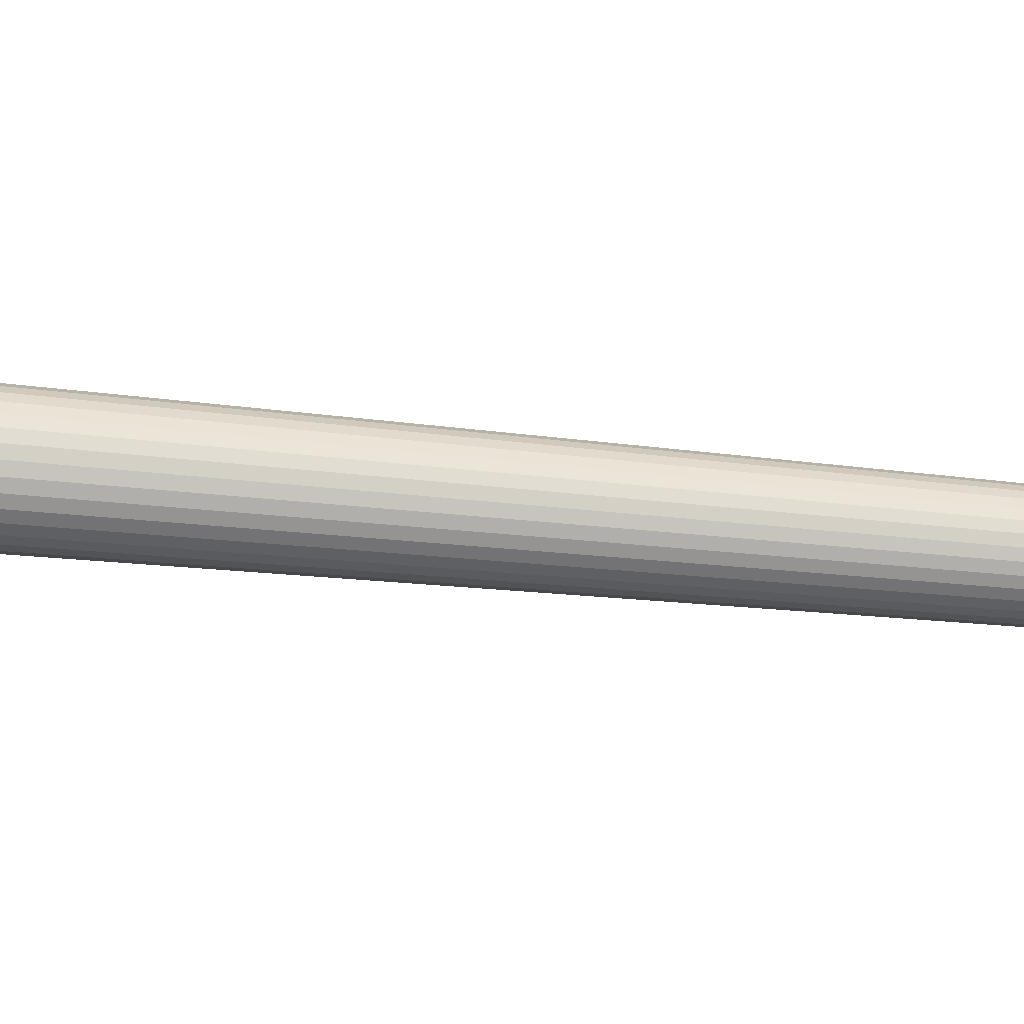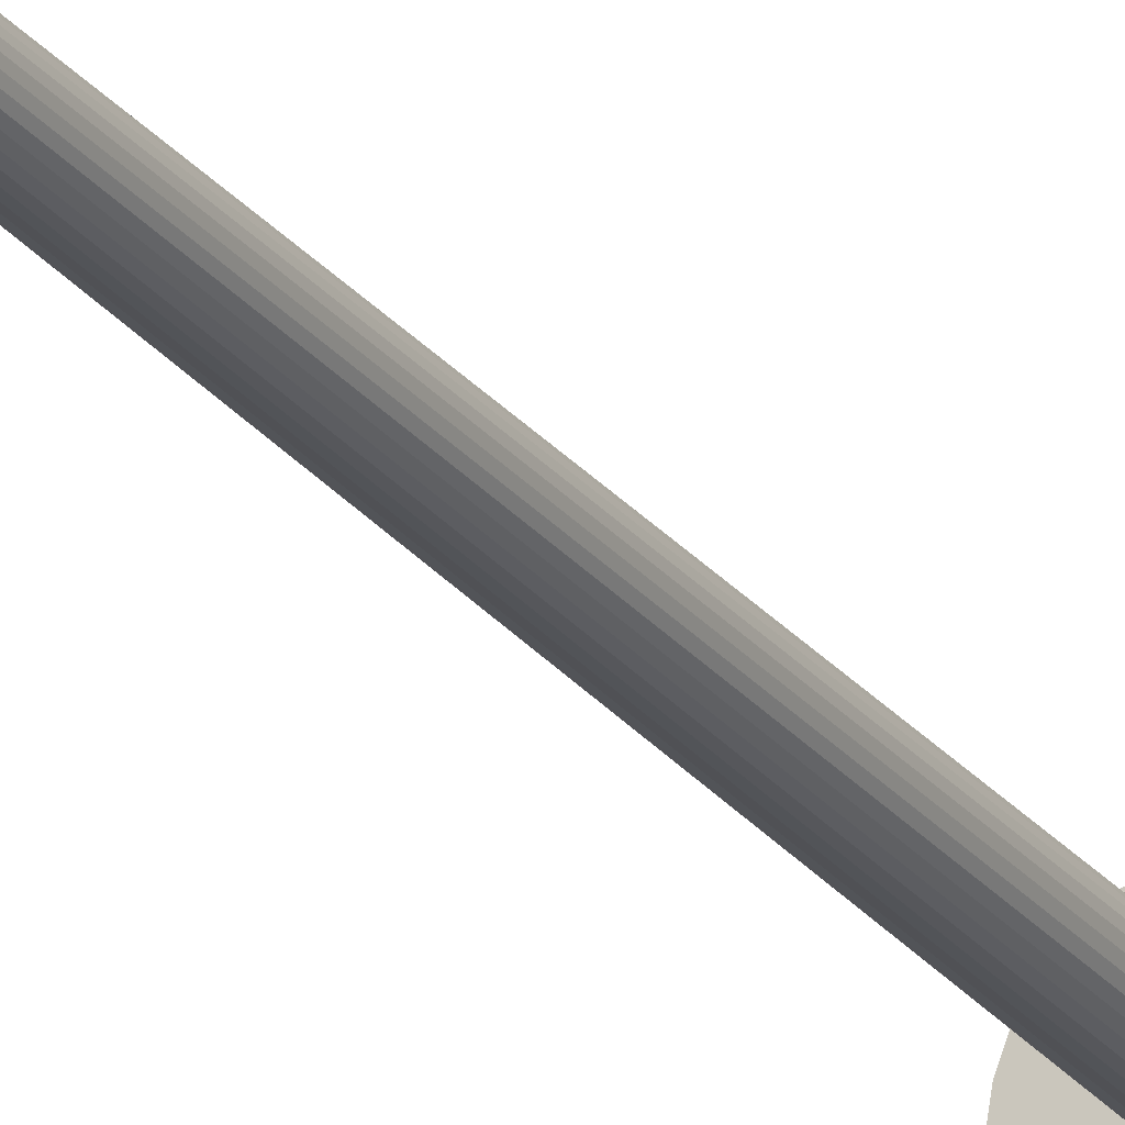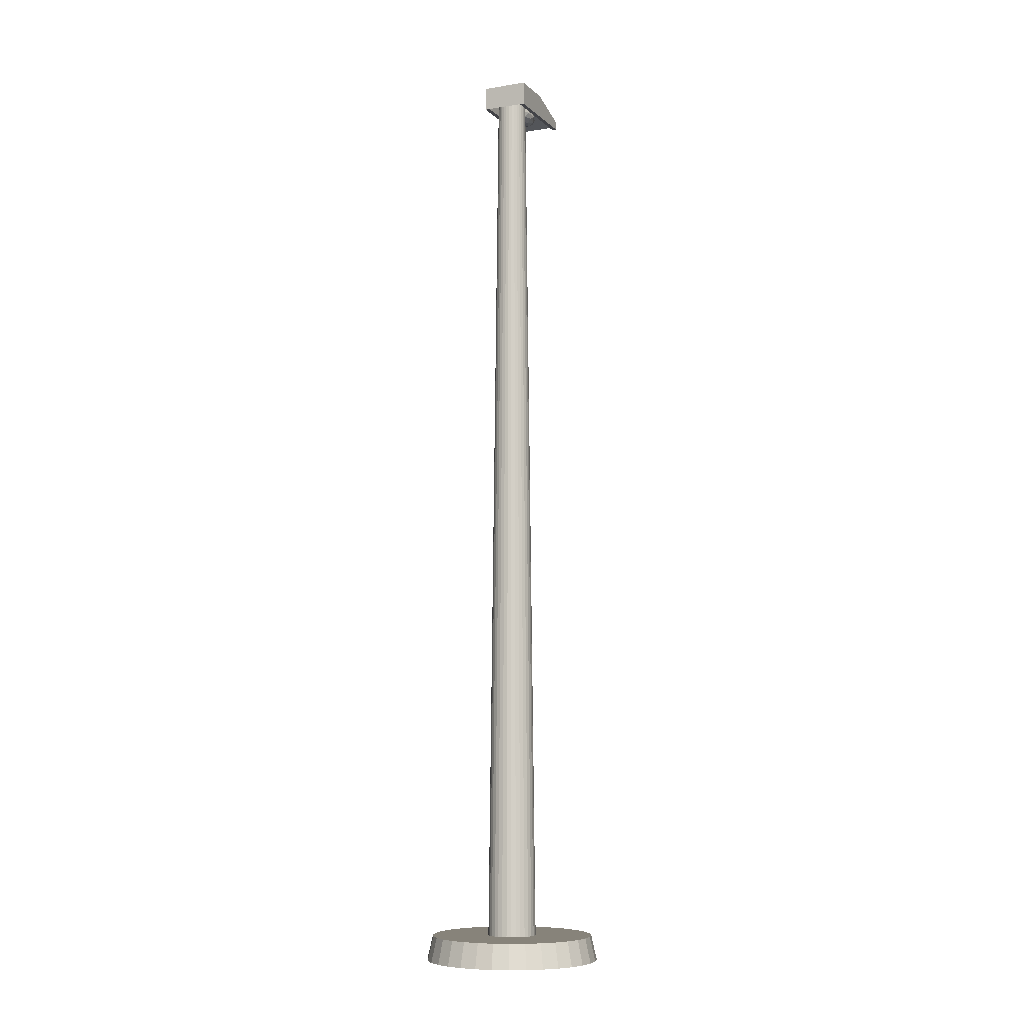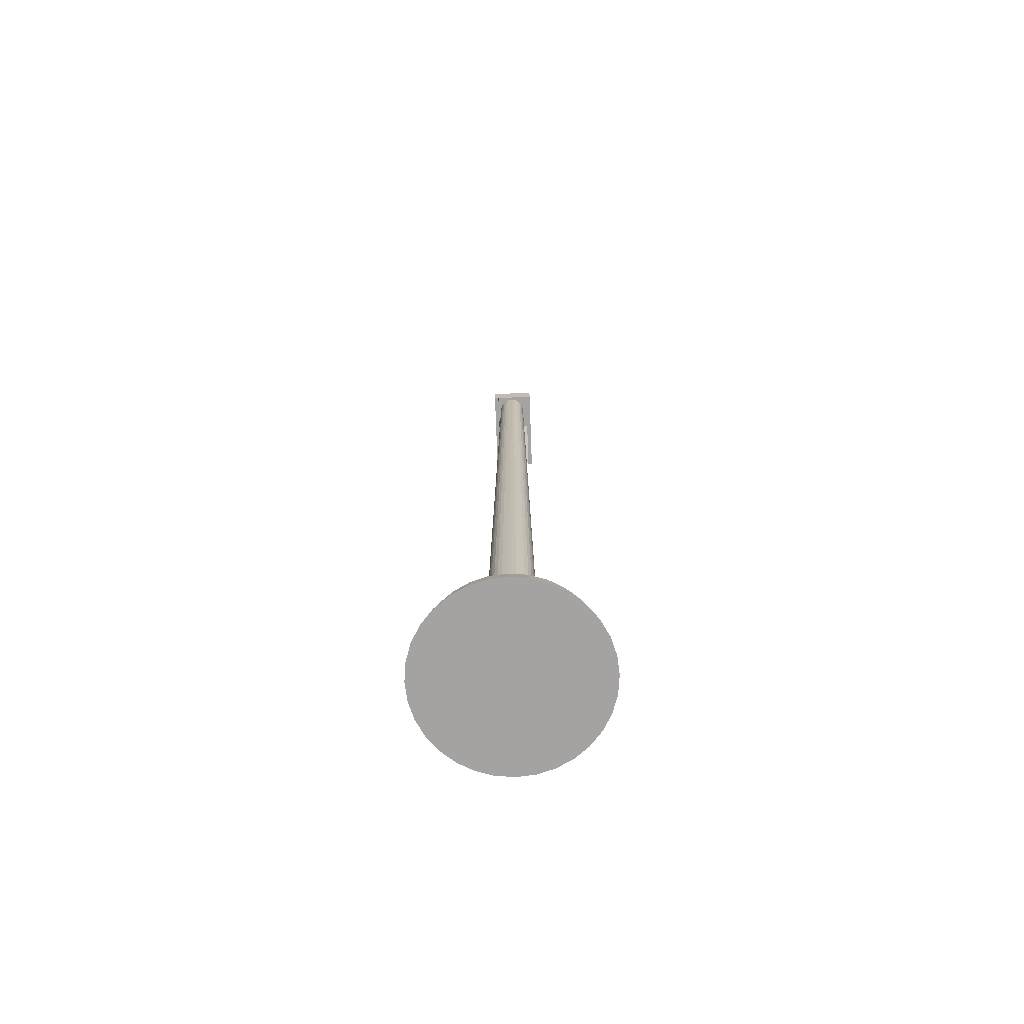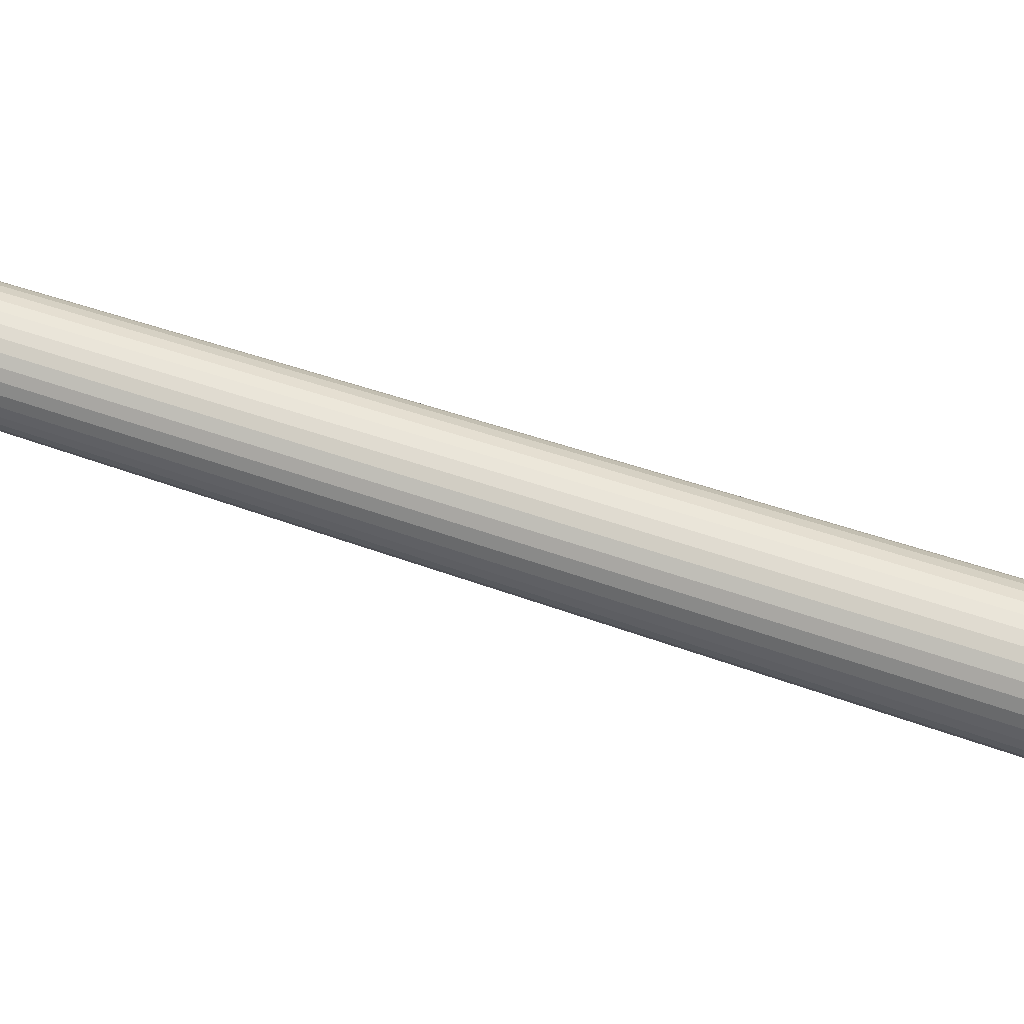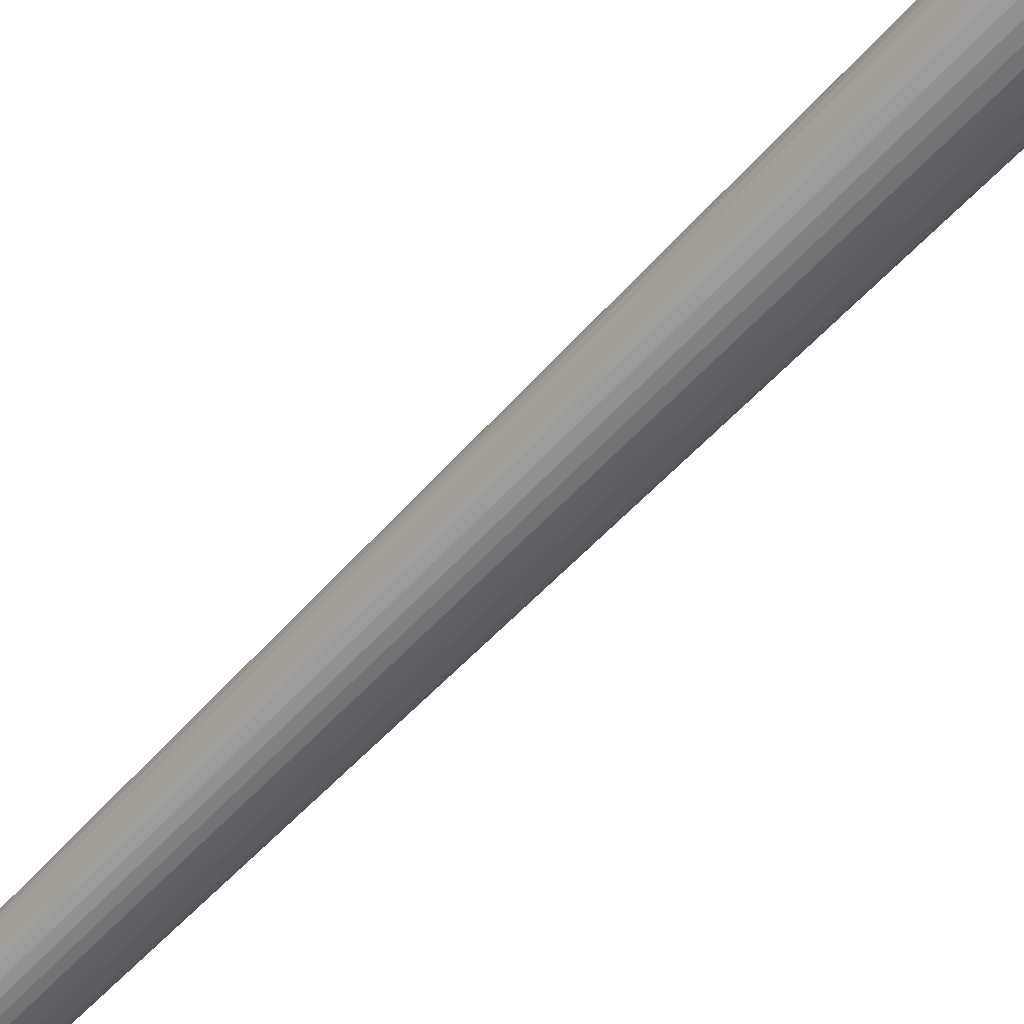
<metadata>
{"format":"obj","ext":"obj","renderer":"f3d","projection":"perspective","resolution":1024,"background":"white","views":[{"elev":-23.9,"azim":78.2,"up":"+Z"},{"elev":-22.1,"azim":-154.5,"up":"+Z"},{"elev":-7.4,"azim":166.6,"up":"+Y"},{"elev":-73.1,"azim":144.1,"up":"+Y"},{"elev":59.4,"azim":-70.5,"up":"+Z"},{"elev":-49.9,"azim":-38.7,"up":"+Z"}]}
</metadata>
<code>
o Lamp_Circle.001
v 16.53 8.95 -43.99
v 16.2 8.95 -44.2
v 15.84 8.95 -44.34
v 15.46 8.95 -44.4
v 15.07 8.95 -44.4
v 14.69 8.95 -44.31
v 14.34 8.95 -44.15
v 14.02 8.95 -43.93
v 13.76 8.95 -43.65
v 13.55 8.95 -43.32
v 13.41 8.95 -42.96
v 13.34 8.95 -42.58
v 13.35 8.95 -42.19
v 13.44 8.95 -41.82
v 13.6 8.95 -41.46
v 13.82 8.95 -41.15
v 14.1 8.95 -40.88
v 14.43 8.95 -40.67
v 14.79 8.95 -40.54
v 15.17 8.95 -40.47
v 15.55 8.95 -40.48
v 15.93 8.95 -40.56
v 16.29 8.95 -40.72
v 16.6 8.95 -40.94
v 16.87 8.95 -41.22
v 17.07 8.95 -41.55
v 17.21 8.95 -41.91
v 17.28 8.95 -42.29
v 17.27 8.95 -42.68
v 17.19 8.95 -43.06
v 17.03 8.95 -43.41
v 16.81 8.95 -43.73
v 16.45 9.507 -43.89
v 16.14 9.507 -44.09
v 15.8 9.507 -44.22
v 15.45 9.507 -44.28
v 15.09 9.507 -44.27
v 14.73 9.507 -44.19
v 14.4 9.507 -44.04
v 14.11 9.507 -43.83
v 13.86 9.507 -43.57
v 13.66 9.507 -43.27
v 13.53 9.507 -42.93
v 13.47 9.507 -42.57
v 13.48 9.507 -42.21
v 13.56 9.507 -41.86
v 13.71 9.507 -41.53
v 13.91 9.507 -41.23
v 14.18 9.507 -40.98
v 14.48 9.507 -40.79
v 14.82 9.507 -40.66
v 15.18 9.507 -40.6
v 15.54 9.507 -40.6
v 15.89 9.507 -40.68
v 16.22 9.507 -40.83
v 16.52 9.507 -41.04
v 16.77 9.507 -41.3
v 16.96 9.507 -41.61
v 17.09 9.507 -41.95
v 17.15 9.507 -42.3
v 17.14 9.507 -42.66
v 17.07 9.507 -43.02
v 16.92 9.507 -43.35
v 16.71 9.507 -43.64
v 15.65 9.507 -42.87
v 15.56 9.507 -42.93
v 15.46 9.507 -42.97
v 15.35 9.507 -42.99
v 15.24 9.507 -42.98
v 15.14 9.507 -42.96
v 15.04 9.507 -42.92
v 14.95 9.507 -42.85
v 14.88 9.507 -42.78
v 14.82 9.507 -42.68
v 14.78 9.507 -42.58
v 14.76 9.507 -42.48
v 14.77 9.507 -42.37
v 14.79 9.507 -42.26
v 14.83 9.507 -42.17
v 14.9 9.507 -42.08
v 14.97 9.507 -42
v 15.06 9.507 -41.94
v 15.17 9.507 -41.91
v 15.27 9.507 -41.89
v 15.38 9.507 -41.89
v 15.49 9.507 -41.91
v 15.58 9.507 -41.96
v 15.67 9.507 -42.02
v 15.75 9.507 -42.1
v 15.8 9.507 -42.19
v 15.84 9.507 -42.29
v 15.86 9.507 -42.4
v 15.86 9.507 -42.5
v 15.84 9.507 -42.61
v 15.79 9.507 -42.71
v 15.73 9.507 -42.8
v 15.51 29.91 -42.69
v 15.46 29.91 -42.73
v 15.4 29.91 -42.75
v 15.34 29.91 -42.76
v 15.27 29.91 -42.76
v 15.21 29.91 -42.75
v 15.15 29.91 -42.72
v 15.1 29.91 -42.68
v 15.06 29.91 -42.64
v 15.02 29.91 -42.58
v 15 29.91 -42.52
v 14.99 29.91 -42.46
v 14.99 29.91 -42.4
v 15 29.91 -42.33
v 15.03 29.91 -42.28
v 15.07 29.91 -42.22
v 15.11 29.91 -42.18
v 15.17 29.91 -42.15
v 15.23 29.91 -42.12
v 15.29 29.91 -42.11
v 15.35 29.91 -42.11
v 15.41 29.91 -42.13
v 15.47 29.91 -42.15
v 15.53 29.91 -42.19
v 15.57 29.91 -42.24
v 15.6 29.91 -42.29
v 15.63 29.91 -42.35
v 15.64 29.91 -42.41
v 15.64 29.91 -42.48
v 15.62 29.91 -42.54
v 15.6 29.91 -42.6
v 15.56 29.91 -42.65
v 13.93 29.43 -41.54
v 13.93 29.61 -41.54
v 15.19 29.43 -43.16
v 15.19 29.96 -43.16
v 14.74 29.43 -40.91
v 14.74 29.61 -40.91
v 16 29.43 -42.53
v 16 29.96 -42.53
v 15.27 29.43 -43.1
v 15.27 29.96 -43.1
v 14.01 29.43 -41.48
v 14.01 29.61 -41.48
v 15.92 29.96 -42.59
v 14.66 29.43 -40.98
v 15.92 29.43 -42.59
v 14.66 29.61 -40.98
v 13.93 29.51 -41.54
v 15.19 29.86 -43.16
v 16 29.86 -42.53
v 14.74 29.51 -40.91
v 14.01 29.51 -41.48
v 15.27 29.86 -43.1
v 14.66 29.51 -40.98
v 15.92 29.86 -42.59
v 14.58 29.43 -42.37
v 14.58 29.96 -42.37
v 15.39 29.43 -41.75
v 15.39 29.96 -41.75
v 14.66 29.96 -42.31
v 14.66 29.43 -42.31
v 14.66 29.86 -42.31
v 15.31 29.96 -41.81
v 15.31 29.43 -41.81
v 15.39 29.86 -41.75
v 14.58 29.86 -42.37
v 15.31 29.86 -41.81
v 14.9 29.35 -41.9
v 14.87 29.48 -41.58
v 14.58 29.48 -41.6
v 14.74 29.48 -42.03
v 15.12 29.48 -42.28
v 15.2 29.48 -42.01
v 14.68 29.69 -41.52
v 14.6 29.69 -41.79
v 14.93 29.69 -42.22
v 15.22 29.69 -42.2
v 15.07 29.69 -41.77
v 14.9 29.82 -41.9
v 14.71 29.39 -41.72
v 14.88 29.39 -41.71
v 14.69 29.46 -41.54
v 15.06 29.46 -41.78
v 15.08 29.39 -41.96
v 14.8 29.39 -41.98
v 14.62 29.46 -41.8
v 15.03 29.39 -42.13
v 14.93 29.46 -42.2
v 15.2 29.46 -42.19
v 14.98 29.59 -41.64
v 15.17 29.59 -41.89
v 14.59 29.59 -41.5
v 14.75 29.59 -41.49
v 14.63 29.59 -41.91
v 14.54 29.59 -41.66
v 15.05 29.59 -42.31
v 14.82 29.59 -42.16
v 15.26 29.59 -42.14
v 15.22 29.59 -42.3
v 14.87 29.71 -41.6
v 14.6 29.71 -41.61
v 14.74 29.71 -42.02
v 15.11 29.71 -42.26
v 15.19 29.71 -42
v 14.77 29.78 -41.67
v 15 29.78 -41.82
v 14.73 29.78 -41.84
v 14.92 29.78 -42.09
v 15.09 29.78 -42.08
f 27 19 11
f 50 83 82
f 23 56 55
f 11 42 10
f 24 57 56
f 12 43 11
f 25 58 57
f 13 44 12
f 26 59 58
f 14 45 13
f 27 60 59
f 15 46 14
f 2 33 1
f 29 60 28
f 16 47 15
f 3 34 2
f 30 61 29
f 17 48 16
f 4 35 3
f 31 62 30
f 18 49 17
f 5 36 4
f 32 63 31
f 19 50 18
f 6 37 5
f 1 64 32
f 19 52 51
f 7 38 6
f 21 52 20
f 8 39 7
f 21 54 53
f 9 40 8
f 22 55 54
f 10 41 9
f 86 117 85
f 38 69 37
f 33 96 64
f 51 84 83
f 39 70 38
f 52 85 84
f 40 71 39
f 53 86 85
f 41 72 40
f 54 87 86
f 42 73 41
f 55 88 87
f 43 74 42
f 56 89 88
f 43 76 75
f 57 90 89
f 45 76 44
f 58 91 90
f 46 77 45
f 59 92 91
f 47 78 46
f 34 65 33
f 60 93 92
f 47 80 79
f 35 66 34
f 61 94 93
f 49 80 48
f 36 67 35
f 63 94 62
f 49 82 81
f 37 68 36
f 64 95 63
f 105 113 121
f 73 104 72
f 87 118 86
f 74 105 73
f 88 119 87
f 75 106 74
f 89 120 88
f 76 107 75
f 90 121 89
f 77 108 76
f 91 122 90
f 78 109 77
f 92 123 91
f 79 110 78
f 66 97 65
f 93 124 92
f 80 111 79
f 67 98 66
f 94 125 93
f 81 112 80
f 68 99 67
f 95 126 94
f 82 113 81
f 69 100 68
f 96 127 95
f 83 114 82
f 70 101 69
f 65 128 96
f 84 115 83
f 71 102 70
f 85 116 84
f 72 103 71
f 154 146 163
f 141 147 152
f 162 134 148
f 155 142 161
f 154 140 157
f 157 144 160
f 158 129 153
f 132 150 146
f 160 134 156
f 137 159 158
f 138 152 150
f 150 143 137
f 148 142 133
f 146 137 131
f 152 161 164
f 149 129 139
f 155 148 133
f 152 135 143
f 163 131 153
f 150 164 159
f 159 151 149
f 145 153 129
f 135 162 155
f 151 161 142
f 158 149 139
f 141 156 136
f 137 153 131
f 138 160 141
f 132 157 138
f 135 161 143
f 136 162 147
f 130 163 145
f 151 134 144
f 165 178 177
f 166 178 180
f 165 177 182
f 165 182 184
f 165 184 181
f 166 180 187
f 167 179 189
f 168 183 191
f 169 185 193
f 170 186 195
f 166 187 190
f 167 189 192
f 168 191 194
f 169 193 196
f 170 195 188
f 171 197 202
f 172 198 204
f 173 199 205
f 174 200 206
f 175 201 203
f 203 206 176
f 203 201 206
f 201 174 206
f 206 205 176
f 206 200 205
f 200 173 205
f 205 204 176
f 205 199 204
f 199 172 204
f 204 202 176
f 204 198 202
f 198 171 202
f 202 203 176
f 202 197 203
f 197 175 203
f 188 201 175
f 188 195 201
f 195 174 201
f 196 200 174
f 196 193 200
f 193 173 200
f 194 199 173
f 194 191 199
f 191 172 199
f 192 198 172
f 192 189 198
f 189 171 198
f 190 197 171
f 190 187 197
f 187 175 197
f 195 196 174
f 195 186 196
f 186 169 196
f 193 194 173
f 193 185 194
f 185 168 194
f 191 192 172
f 191 183 192
f 183 167 192
f 189 190 171
f 189 179 190
f 179 166 190
f 187 188 175
f 187 180 188
f 180 170 188
f 181 186 170
f 181 184 186
f 184 169 186
f 184 185 169
f 184 182 185
f 182 168 185
f 182 183 168
f 182 177 183
f 177 167 183
f 180 181 170
f 180 178 181
f 178 165 181
f 177 179 167
f 177 178 179
f 178 166 179
f 3 2 1
f 1 32 3
f 32 31 3
f 31 30 29
f 29 28 27
f 27 26 25
f 25 24 27
f 24 23 27
f 23 22 19
f 22 21 19
f 21 20 19
f 19 18 17
f 17 16 15
f 15 14 13
f 13 12 11
f 11 10 9
f 9 8 11
f 8 7 11
f 7 6 5
f 5 4 3
f 31 29 3
f 29 27 3
f 19 17 11
f 17 15 11
f 15 13 11
f 7 5 11
f 5 3 11
f 27 23 19
f 3 27 11
f 50 51 83
f 23 24 56
f 11 43 42
f 24 25 57
f 12 44 43
f 25 26 58
f 13 45 44
f 26 27 59
f 14 46 45
f 27 28 60
f 15 47 46
f 2 34 33
f 29 61 60
f 16 48 47
f 3 35 34
f 30 62 61
f 17 49 48
f 4 36 35
f 31 63 62
f 18 50 49
f 5 37 36
f 32 64 63
f 19 51 50
f 6 38 37
f 1 33 64
f 19 20 52
f 7 39 38
f 21 53 52
f 8 40 39
f 21 22 54
f 9 41 40
f 22 23 55
f 10 42 41
f 86 118 117
f 38 70 69
f 33 65 96
f 51 52 84
f 39 71 70
f 52 53 85
f 40 72 71
f 53 54 86
f 41 73 72
f 54 55 87
f 42 74 73
f 55 56 88
f 43 75 74
f 56 57 89
f 43 44 76
f 57 58 90
f 45 77 76
f 58 59 91
f 46 78 77
f 59 60 92
f 47 79 78
f 34 66 65
f 60 61 93
f 47 48 80
f 35 67 66
f 61 62 94
f 49 81 80
f 36 68 67
f 63 95 94
f 49 50 82
f 37 69 68
f 64 96 95
f 97 98 99
f 99 100 101
f 101 102 103
f 103 104 105
f 105 106 107
f 107 108 109
f 109 110 111
f 111 112 113
f 113 114 115
f 115 116 113
f 116 117 113
f 117 118 121
f 118 119 121
f 119 120 121
f 121 122 125
f 122 123 125
f 123 124 125
f 125 126 127
f 127 128 125
f 128 97 125
f 97 99 101
f 101 103 97
f 103 105 97
f 105 107 109
f 109 111 113
f 105 109 113
f 113 117 121
f 121 125 97
f 97 105 121
f 73 105 104
f 87 119 118
f 74 106 105
f 88 120 119
f 75 107 106
f 89 121 120
f 76 108 107
f 90 122 121
f 77 109 108
f 91 123 122
f 78 110 109
f 92 124 123
f 79 111 110
f 66 98 97
f 93 125 124
f 80 112 111
f 67 99 98
f 94 126 125
f 81 113 112
f 68 100 99
f 95 127 126
f 82 114 113
f 69 101 100
f 96 128 127
f 83 115 114
f 70 102 101
f 65 97 128
f 84 116 115
f 71 103 102
f 85 117 116
f 72 104 103
f 154 132 146
f 141 136 147
f 162 156 134
f 155 133 142
f 154 130 140
f 157 140 144
f 158 139 129
f 132 138 150
f 160 144 134
f 137 150 159
f 138 141 152
f 150 152 143
f 148 151 142
f 146 150 137
f 152 143 161
f 149 145 129
f 155 162 148
f 152 147 135
f 163 146 131
f 150 152 164
f 159 164 151
f 145 163 153
f 135 147 162
f 151 164 161
f 158 159 149
f 141 160 156
f 137 158 153
f 138 157 160
f 132 154 157
f 135 155 161
f 136 156 162
f 130 154 163
f 144 140 151
f 140 130 149
f 151 140 149
f 130 145 149
f 151 148 134

</code>
